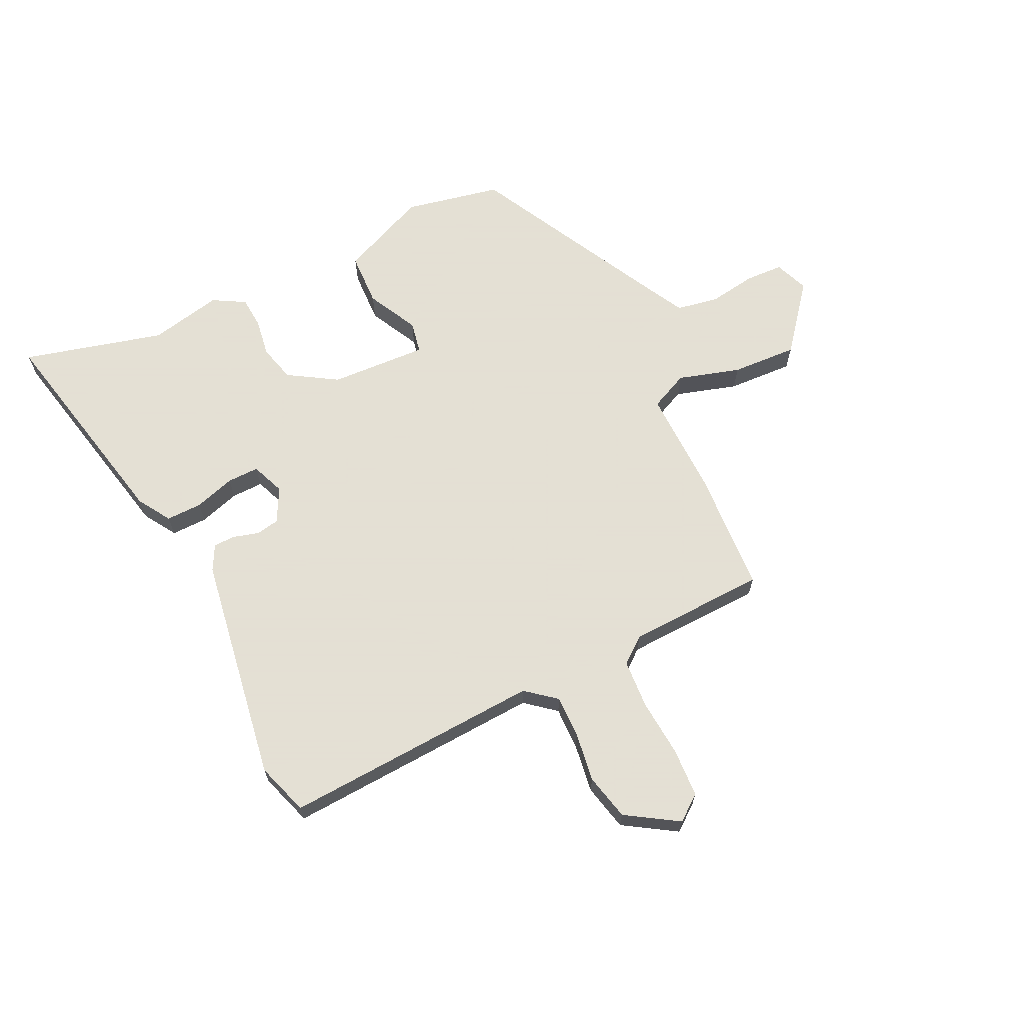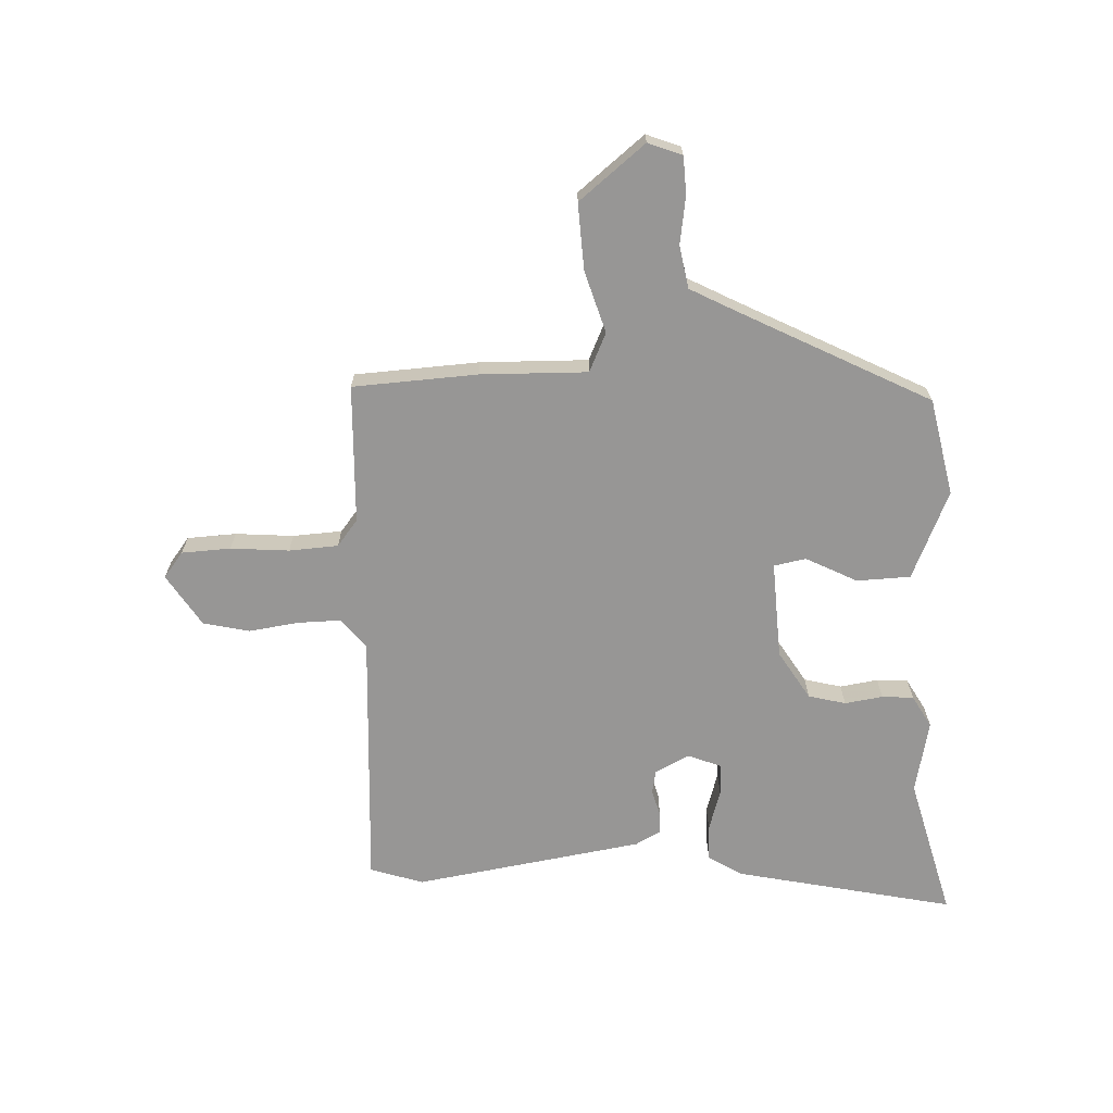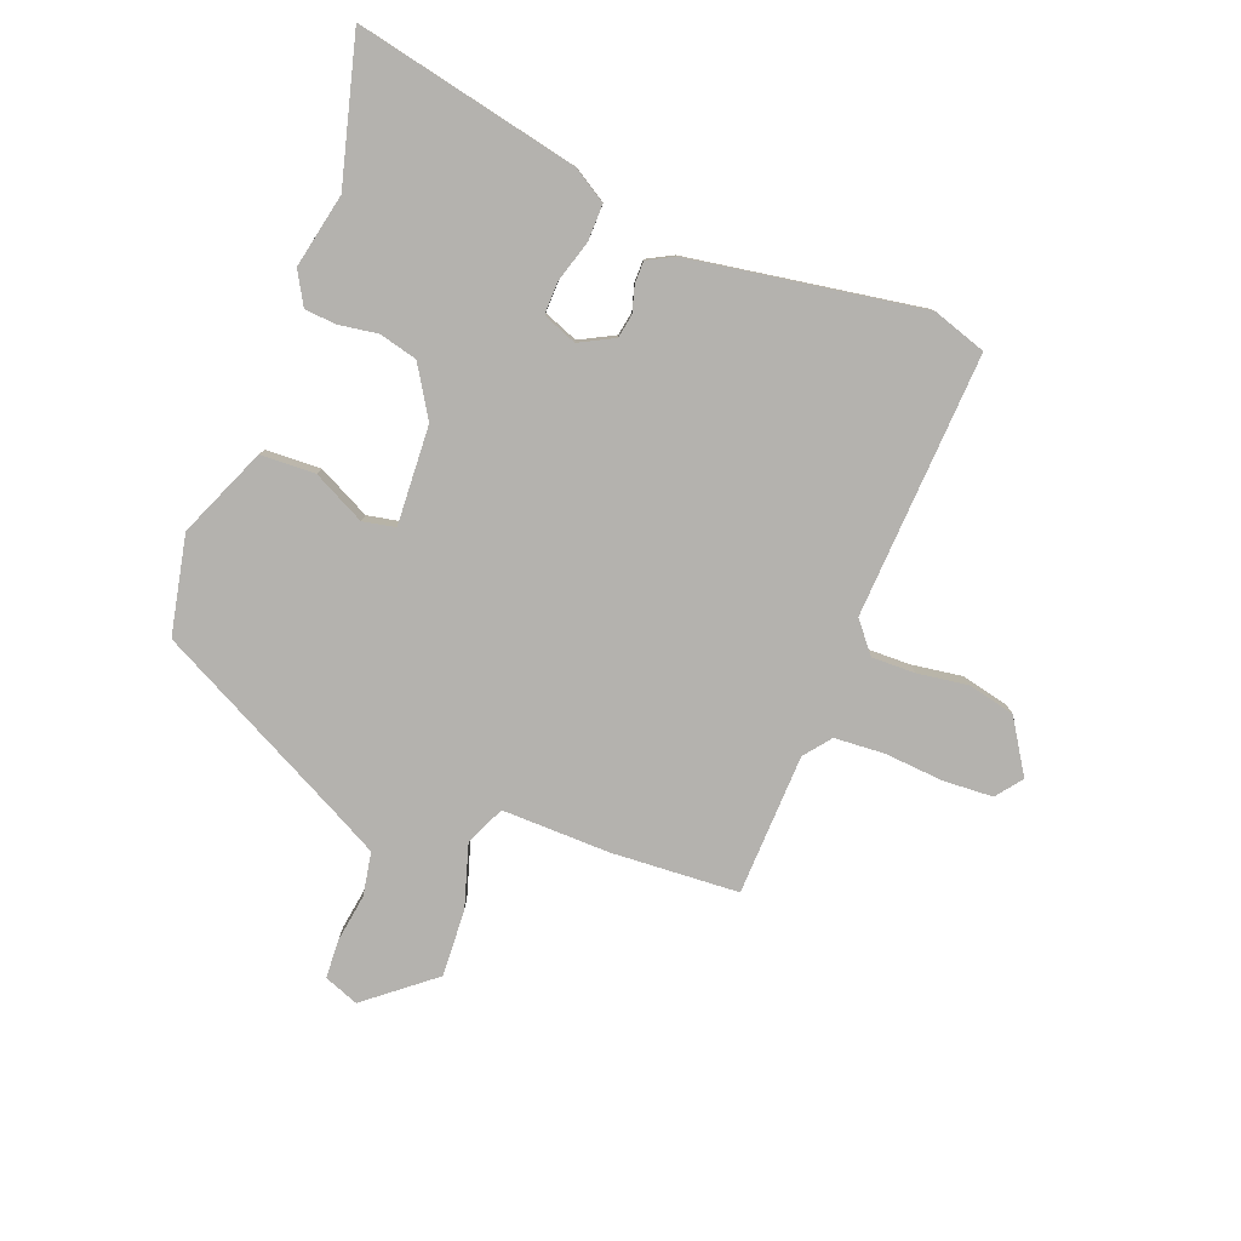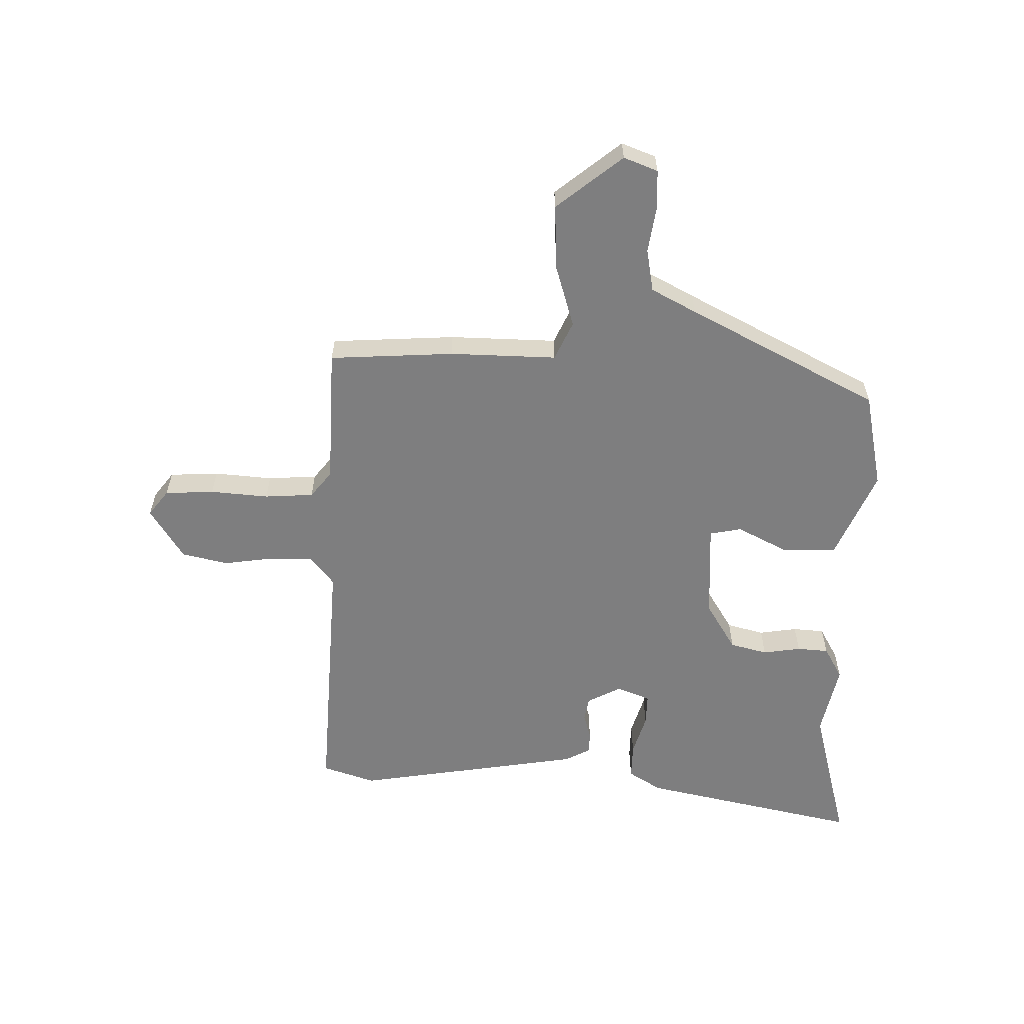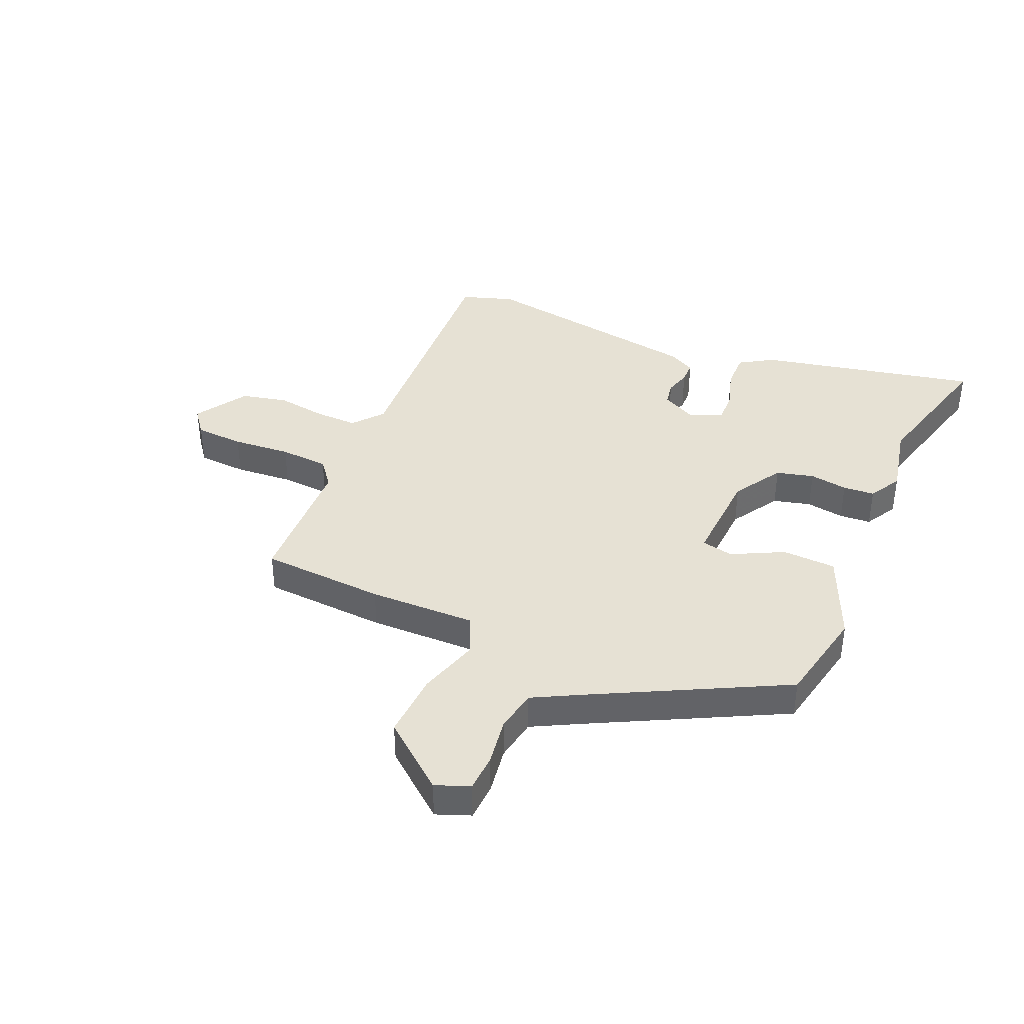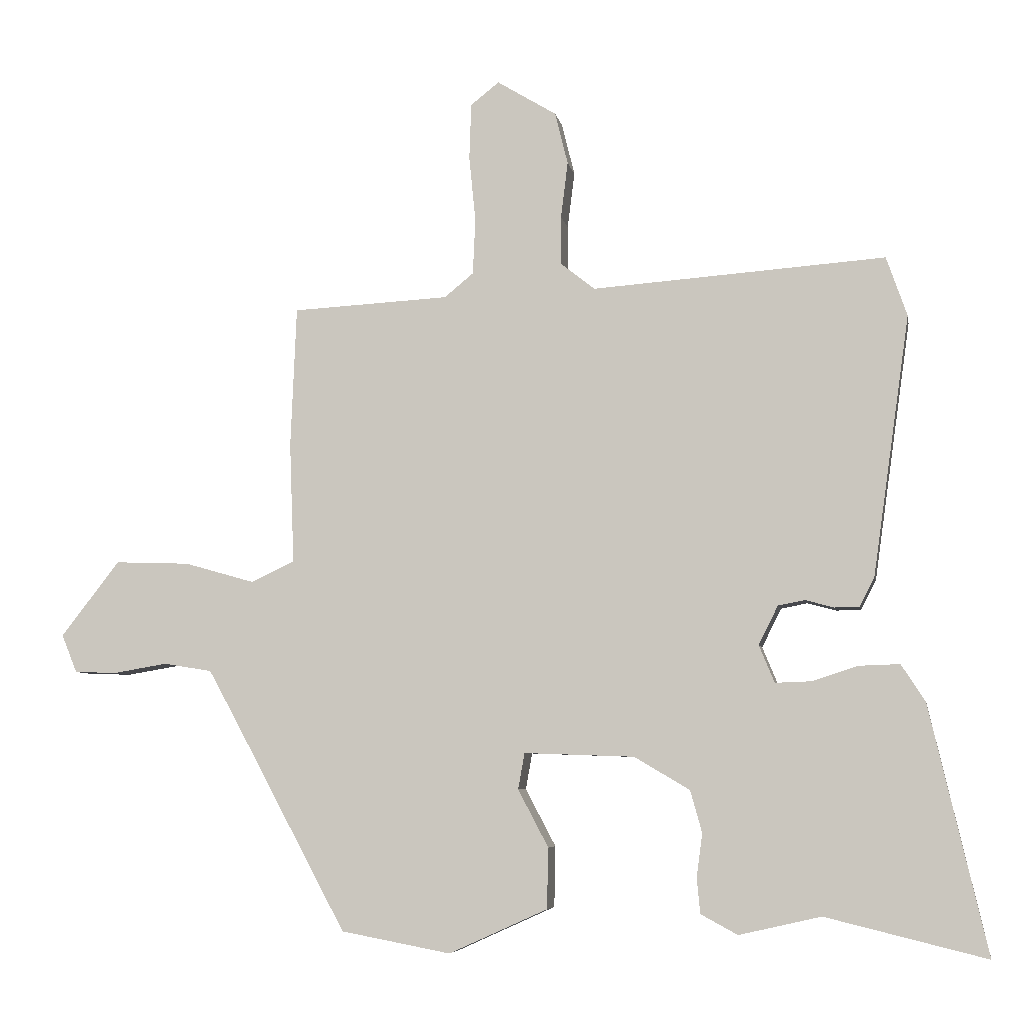
<metadata>
{"format":"obj","ext":"obj","renderer":"f3d","projection":"perspective","resolution":1024,"background":"white","views":[{"elev":66.2,"azim":-24.8,"up":"+Y"},{"elev":-67.9,"azim":93.4,"up":"+Y"},{"elev":-79.8,"azim":-109.9,"up":"+Y"},{"elev":-59.4,"azim":89.8,"up":"+Y"},{"elev":39.3,"azim":114.4,"up":"+Y"},{"elev":-6.2,"azim":-169.8,"up":"+Z"}]}
</metadata>
<code>
v 0.449 0.07 0.485
v 0.458 0.07 0.267
v 0.451 0.07 0.08
v 0.518 0.07 0.048
v 0.627 0.07 0.079
v 0.743 0.07 0.083
v 0.834 0.07 -0.034
v 0.81 0.07 -0.093
v 0.744 0.07 -0.095
v 0.661 0.07 -0.081
v 0.586 0.07 -0.093
v 0.543 0.07 -0.171
v 0.366 0.07 -0.5
v 0.196 0.07 -0.532
v 0.043 0.07 -0.463
v 0.041 0.07 -0.369
v 0.088 0.07 -0.28
v 0.078 0.07 -0.224
v -0.093 0.07 -0.23
v -0.179 0.07 -0.281
v -0.197 0.07 -0.346
v -0.188 0.07 -0.413
v -0.193 0.07 -0.468
v -0.25 0.07 -0.499
v -0.377 0.07 -0.47
v -0.626 0.07 -0.531
v -0.537 0.07 -0.148
v -0.5 0.07 -0.091
v -0.437 0.07 -0.093
v -0.366 0.07 -0.116
v -0.31 0.07 -0.118
v -0.286 0.07 -0.06
v -0.316 0.07 0
v -0.357 0.07 0.008
v -0.402 0.07 -0.004
v -0.44 0.07 -0.003
v -0.463 0.07 0.042
v -0.52 0.07 0.444
v -0.488 0.07 0.536
v -0.034 0.07 0.503
v 0.019 0.07 0.545
v 0.019 0.07 0.62
v 0.008 0.07 0.707
v 0.028 0.07 0.788
v 0.12 0.07 0.844
v 0.164 0.07 0.809
v 0.167 0.07 0.723
v 0.157 0.07 0.621
v 0.161 0.07 0.535
v 0.206 0.07 0.498
v 0.449 0 0.485
v 0.458 0 0.267
v 0.451 0 0.08
v 0.518 0 0.048
v 0.627 0 0.079
v 0.743 0 0.083
v 0.834 0 -0.034
v 0.81 0 -0.093
v 0.744 0 -0.095
v 0.661 0 -0.081
v 0.586 0 -0.093
v 0.543 0 -0.171
v 0.366 0 -0.5
v 0.196 0 -0.532
v 0.043 0 -0.463
v 0.041 0 -0.369
v 0.088 0 -0.28
v 0.078 0 -0.224
v -0.093 0 -0.23
v -0.179 0 -0.281
v -0.197 0 -0.346
v -0.188 0 -0.413
v -0.193 0 -0.468
v -0.25 0 -0.499
v -0.377 0 -0.47
v -0.626 0 -0.531
v -0.537 0 -0.148
v -0.5 0 -0.091
v -0.437 0 -0.093
v -0.366 0 -0.116
v -0.31 0 -0.118
v -0.286 0 -0.06
v -0.316 0 0
v -0.357 0 0.008
v -0.402 0 -0.004
v -0.44 0 -0.003
v -0.463 0 0.042
v -0.52 0 0.444
v -0.488 0 0.536
v -0.034 0 0.503
v 0.019 0 0.545
v 0.019 0 0.62
v 0.008 0 0.707
v 0.028 0 0.788
v 0.12 0 0.844
v 0.164 0 0.809
v 0.167 0 0.723
v 0.157 0 0.621
v 0.161 0 0.535
v 0.206 0 0.498
f 46 47 48
f 45 46 48
f 44 45 48
f 43 44 48
f 42 43 48
f 41 42 48 49
f 40 41 49 50
f 38 39 40
f 37 38 40
f 36 37 40
f 35 36 40
f 34 35 40
f 1 2 3
f 50 1 3
f 40 50 3
f 34 40 3
f 33 34 3
f 28 29 30
f 27 28 30
f 26 27 30
f 25 26 30
f 25 30 31
f 24 25 31
f 23 24 31
f 22 23 31
f 21 22 31
f 20 21 31 32
f 15 16 17
f 14 15 17
f 13 14 17
f 12 13 17
f 11 12 17 18
f 8 9 10
f 7 8 10
f 6 7 10
f 5 6 10
f 4 5 10
f 4 10 11
f 3 4 11
f 33 3 11
f 32 33 11
f 19 20 32
f 11 18 19 32
f 98 97 96
f 98 96 95
f 98 95 94
f 98 94 93
f 98 93 92
f 99 98 92 91
f 100 99 91 90
f 90 89 88
f 90 88 87
f 90 87 86
f 90 86 85
f 90 85 84
f 53 52 51
f 53 51 100
f 53 100 90
f 53 90 84
f 53 84 83
f 80 79 78
f 80 78 77
f 80 77 76
f 80 76 75
f 81 80 75
f 81 75 74
f 81 74 73
f 81 73 72
f 81 72 71
f 82 81 71 70
f 67 66 65
f 67 65 64
f 67 64 63
f 67 63 62
f 68 67 62 61
f 60 59 58
f 60 58 57
f 60 57 56
f 60 56 55
f 60 55 54
f 61 60 54
f 61 54 53
f 61 53 83
f 61 83 82
f 82 70 69
f 82 69 68 61
f 1 51 52 2
f 2 52 53 3
f 3 53 54 4
f 4 54 55 5
f 5 55 56 6
f 6 56 57 7
f 7 57 58 8
f 8 58 59 9
f 9 59 60 10
f 10 60 61 11
f 11 61 62 12
f 12 62 63 13
f 13 63 64 14
f 14 64 65 15
f 15 65 66 16
f 16 66 67 17
f 17 67 68 18
f 18 68 69 19
f 19 69 70 20
f 20 70 71 21
f 21 71 72 22
f 22 72 73 23
f 23 73 74 24
f 24 74 75 25
f 25 75 76 26
f 26 76 77 27
f 27 77 78 28
f 28 78 79 29
f 29 79 80 30
f 30 80 81 31
f 31 81 82 32
f 32 82 83 33
f 33 83 84 34
f 34 84 85 35
f 35 85 86 36
f 36 86 87 37
f 37 87 88 38
f 38 88 89 39
f 39 89 90 40
f 40 90 91 41
f 41 91 92 42
f 42 92 93 43
f 43 93 94 44
f 44 94 95 45
f 45 95 96 46
f 46 96 97 47
f 47 97 98 48
f 48 98 99 49
f 49 99 100 50
f 50 100 51 1

</code>
